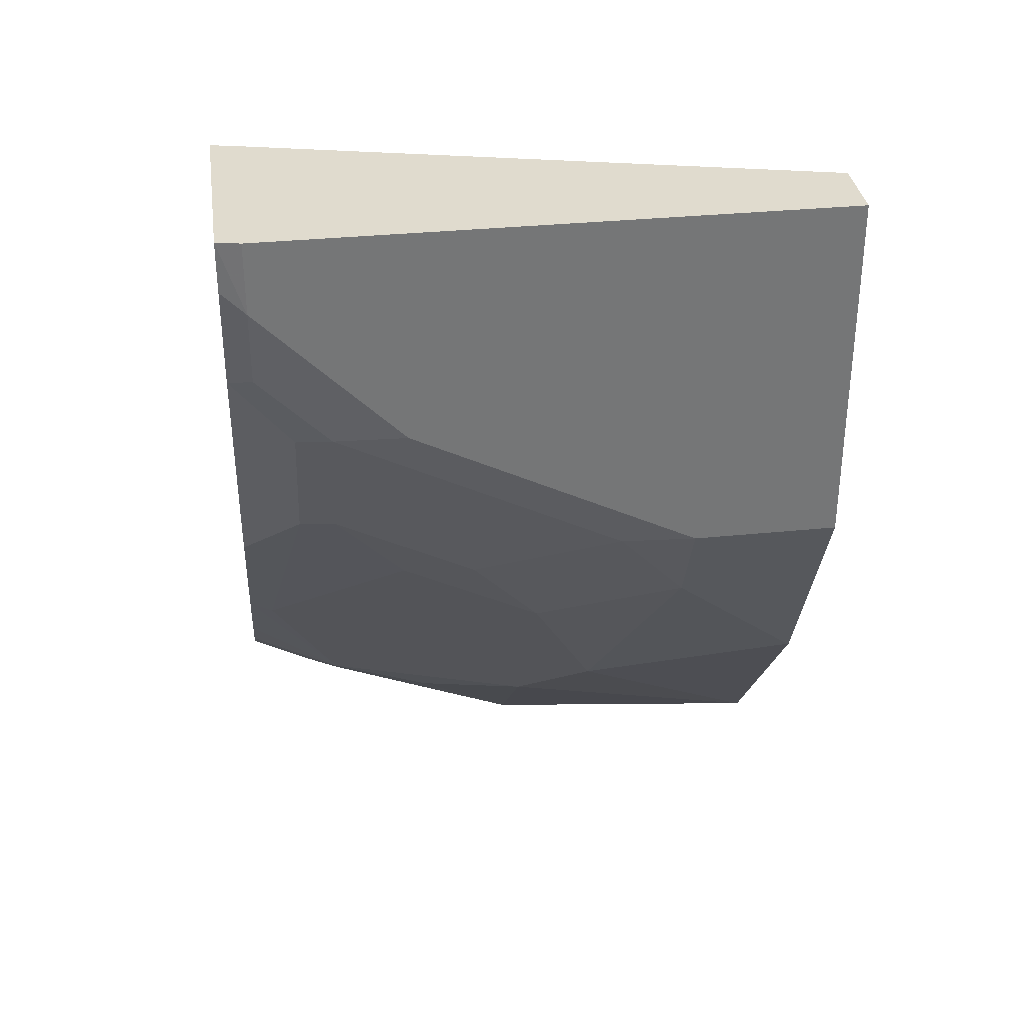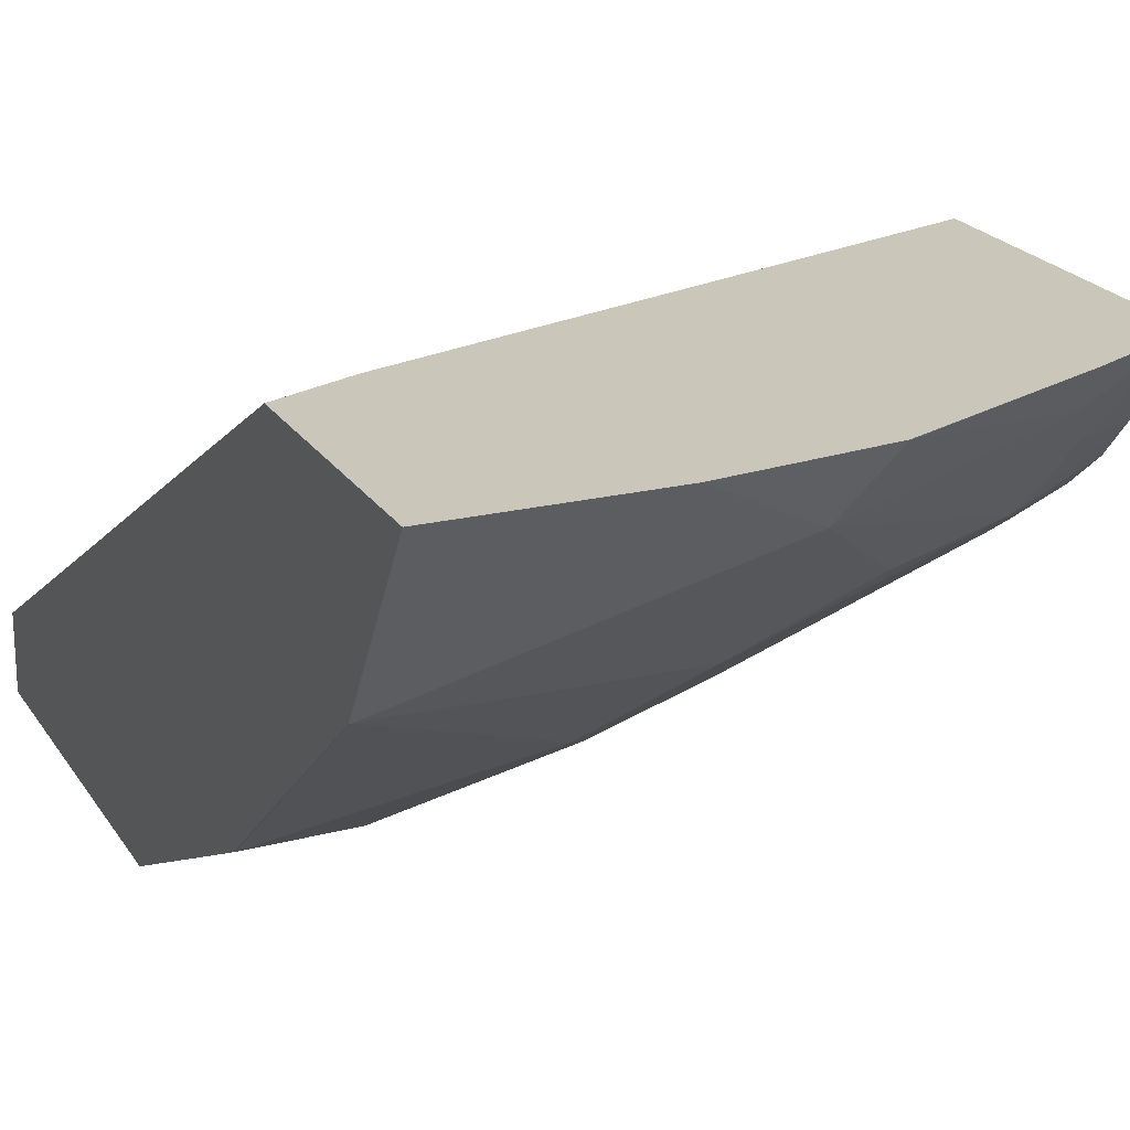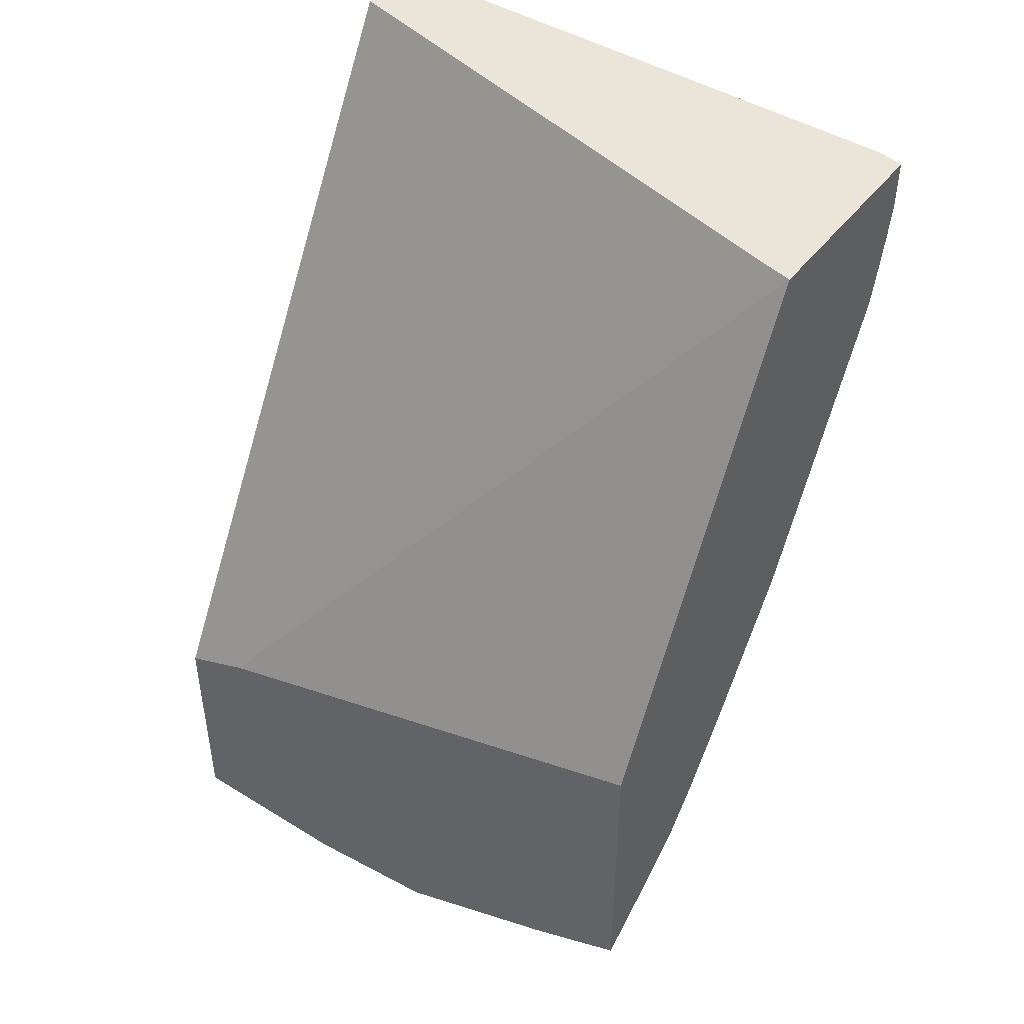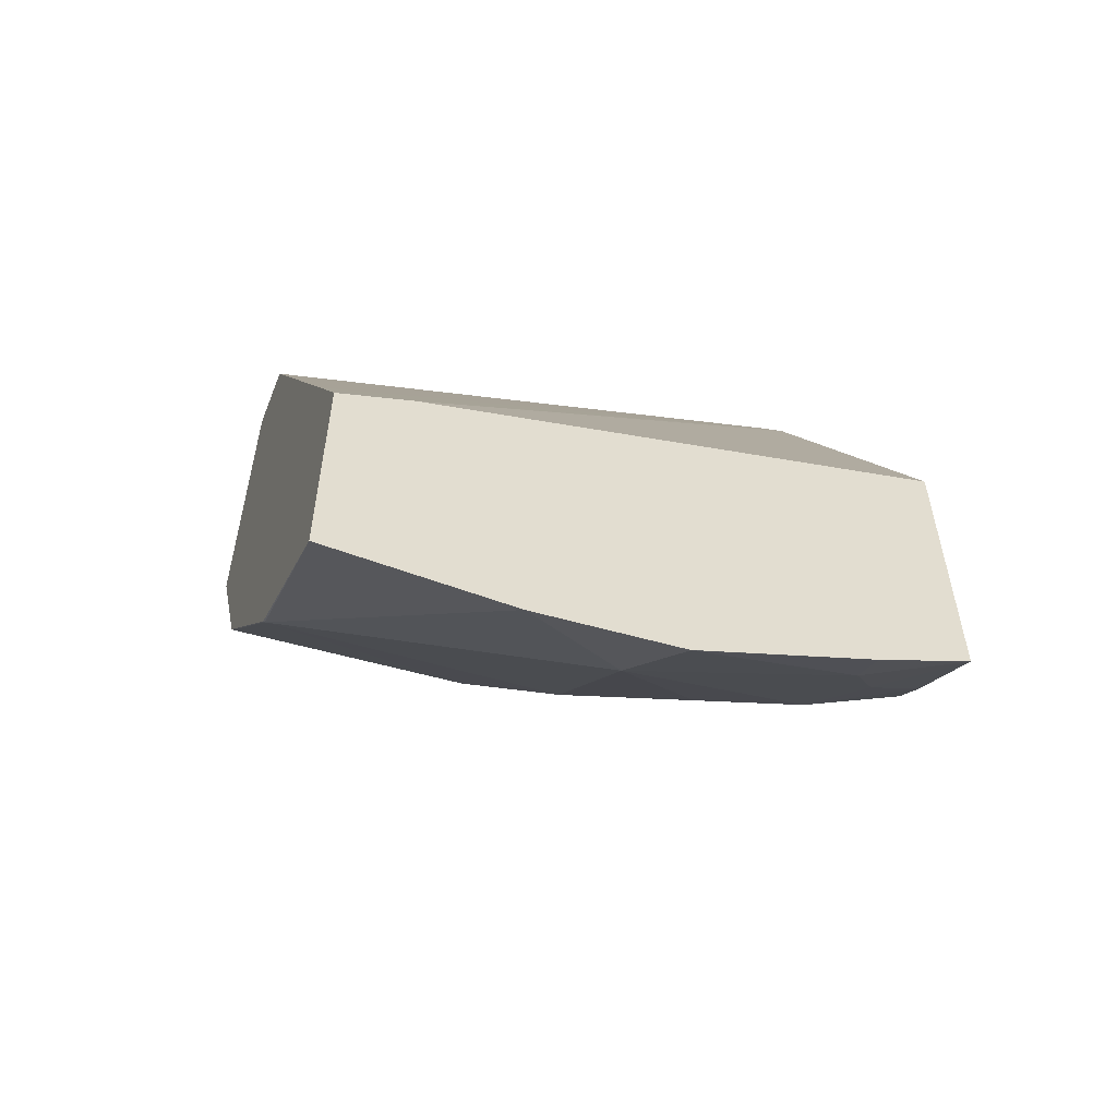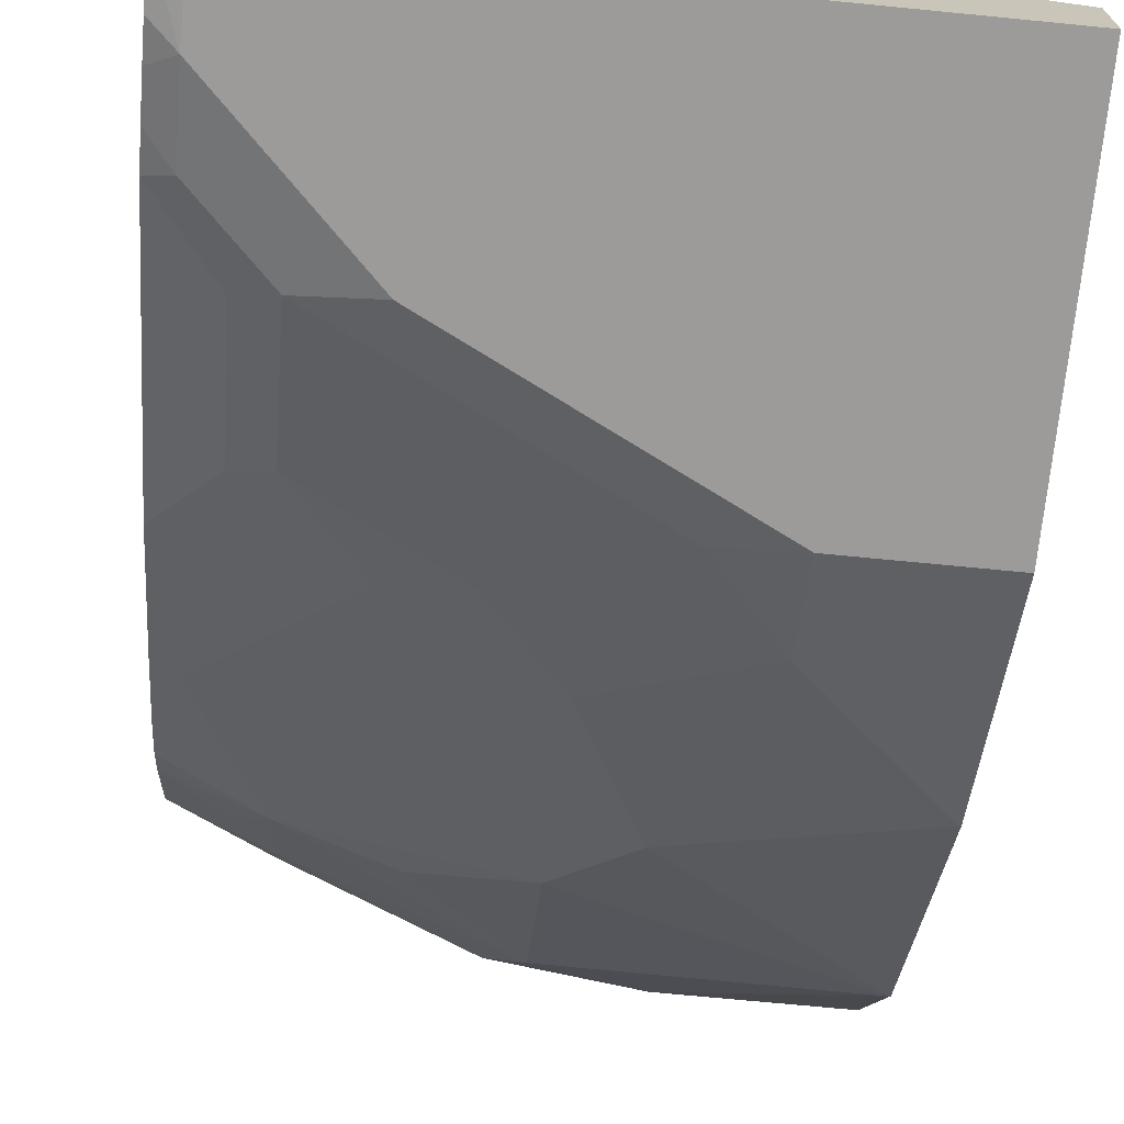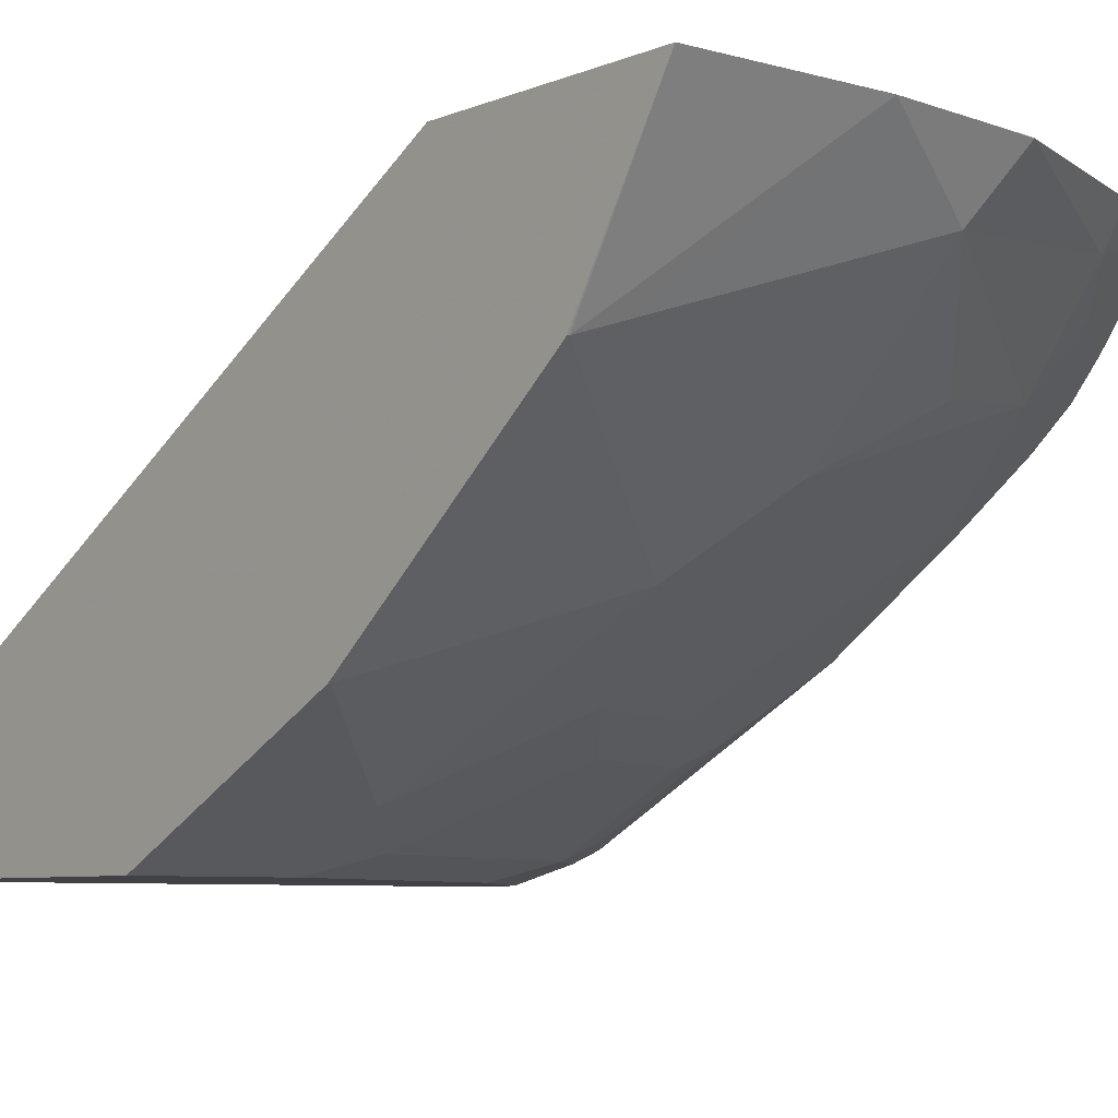
<metadata>
{"format":"obj","ext":"obj","renderer":"f3d","projection":"perspective","resolution":1024,"background":"white","views":[{"elev":33.7,"azim":-7.9,"up":"+Z"},{"elev":21.1,"azim":156.4,"up":"+Y"},{"elev":45.5,"azim":-144.7,"up":"+Z"},{"elev":-56.4,"azim":158.6,"up":"+Z"},{"elev":-69.8,"azim":-5.6,"up":"+Y"},{"elev":-6.6,"azim":140.4,"up":"+Y"}]}
</metadata>
<code>
v -0.3428 -0.8191 -0.2054
v -0.3289 -0.8222 -0.2054
v -0.3428 -0.6958 -0.2054
v -0.3428 -0.8187 -0.2345
v -0.3288 -0.8222 -0.2467
v 0.0008989 -0.8222 -0.2054
v -0.3289 -0.6988 -0.2054
v -0.04113 -0.5547 -0.5877
v -0.3428 -0.5572 -0.4819
v -0.3428 -0.8152 -0.2537
v -0.3428 -0.8101 -0.2764
v -0.3288 -0.8119 -0.2929
v -0.2878 -0.8222 -0.2878
v 0.0008989 -0.7811 -0.2054
v 0.0008989 -0.8222 -0.4111
v 0.0008989 -0.6029 -0.5207
v 0.0008989 -0.5547 -0.6062
v -0.3428 -0.5547 -0.4867
v -0.3428 -0.8049 -0.2964
v -0.2878 -0.8119 -0.3341
v -0.2466 -0.8222 -0.3289
v -0.08224 -0.8222 -0.4111
v 0.0008989 -0.8219 -0.4118
v 0.0008989 -0.5547 -0.7404
v -0.3428 -0.5547 -0.66
v -0.3428 -0.7227 -0.4608
v -0.3083 -0.7605 -0.4214
v -0.3083 -0.8016 -0.3392
v -0.2878 -0.7708 -0.4163
v -0.1234 -0.8119 -0.4163
v -0.08224 -0.7948 -0.4659
v -9.58e-06 -0.7674 -0.5207
v 0.0008989 -0.7675 -0.5204
v 0.0008989 -0.6435 -0.6852
v -9.58e-06 -0.644 -0.6851
v -0.1021 -0.5547 -0.7404
v -0.2878 -0.5547 -0.6861
v -0.2878 -0.5755 -0.6731
v -0.3083 -0.5961 -0.6475
v -0.3428 -0.6027 -0.6236
v -0.3428 -0.6703 -0.5417
v -0.3288 -0.6714 -0.5481
v -0.2466 -0.7536 -0.4659
v -0.2055 -0.7708 -0.4574
v -0.1644 -0.7536 -0.507
v -0.1234 -0.7125 -0.5892
v -9.58e-06 -0.7536 -0.5481
v 0.0008989 -0.7537 -0.5478
v 0.0008989 -0.6442 -0.6848
v -0.1644 -0.6714 -0.6303
v -0.02057 -0.6372 -0.6886
v -0.185 -0.555 -0.7297
v -0.1538 -0.5547 -0.7338
v -0.1644 -0.5893 -0.7125
v -0.1852 -0.5547 -0.7296
v -0.2878 -0.6303 -0.6303
v -0.3428 -0.6213 -0.6073
v -0.3428 -0.6405 -0.5841
v -0.2261 -0.6372 -0.6475
v -0.1848 -0.5547 -0.7298
f 27 43 29
f 29 44 30
f 29 43 44
f 30 44 31
f 31 45 46
f 33 47 48
f 31 47 32
f 31 44 45
f 32 47 33
f 34 49 35
f 27 42 43
f 31 46 47
f 26 42 27
f 20 30 22
f 25 39 40
f 25 38 39
f 25 37 38
f 24 35 36
f 24 34 35
f 23 32 33
f 23 31 32
f 22 31 23
f 22 30 31
f 20 22 21
f 20 29 30
f 35 46 50
f 26 41 42
f 35 50 51
f 52 55 60
f 35 49 47
f 56 58 57
f 54 59 56
f 52 60 53
f 20 27 29
f 50 54 51
f 50 59 54
f 50 56 59
f 47 49 48
f 46 56 50
f 43 45 44
f 43 46 45
f 43 56 46
f 35 51 36
f 42 56 43
f 41 58 56
f 40 56 57
f 39 56 40
f 38 56 39
f 38 54 56
f 38 52 54
f 37 52 38
f 37 55 52
f 36 54 52
f 36 51 54
f 36 52 53
f 35 47 46
f 41 56 42
f 20 28 27
f 7 16 8
f 19 27 28
f 4 10 5
f 3 8 9
f 3 7 8
f 2 15 6
f 2 22 15
f 19 28 20
f 2 13 21
f 2 5 13
f 1 5 2
f 1 4 5
f 1 10 4
f 1 11 10
f 5 10 11
f 1 19 11
f 1 41 26
f 1 58 41
f 1 57 58
f 1 40 57
f 1 25 40
f 1 18 25
f 1 9 18
f 1 3 9
f 1 7 3
f 1 14 7
f 1 6 14
f 1 2 6
f 1 26 19
f 5 11 12
f 2 21 22
f 5 20 13
f 19 26 27
f 15 22 23
f 13 20 21
f 12 19 20
f 11 19 12
f 5 12 20
f 8 25 18
f 8 37 25
f 8 55 37
f 8 60 55
f 8 53 60
f 8 36 53
f 8 24 36
f 8 18 9
f 8 16 17
f 8 17 24
f 6 15 23
f 6 23 33
f 6 48 49
f 6 49 34
f 6 33 48
f 6 24 17
f 6 17 16
f 6 16 14
f 7 14 16
f 6 34 24

</code>
